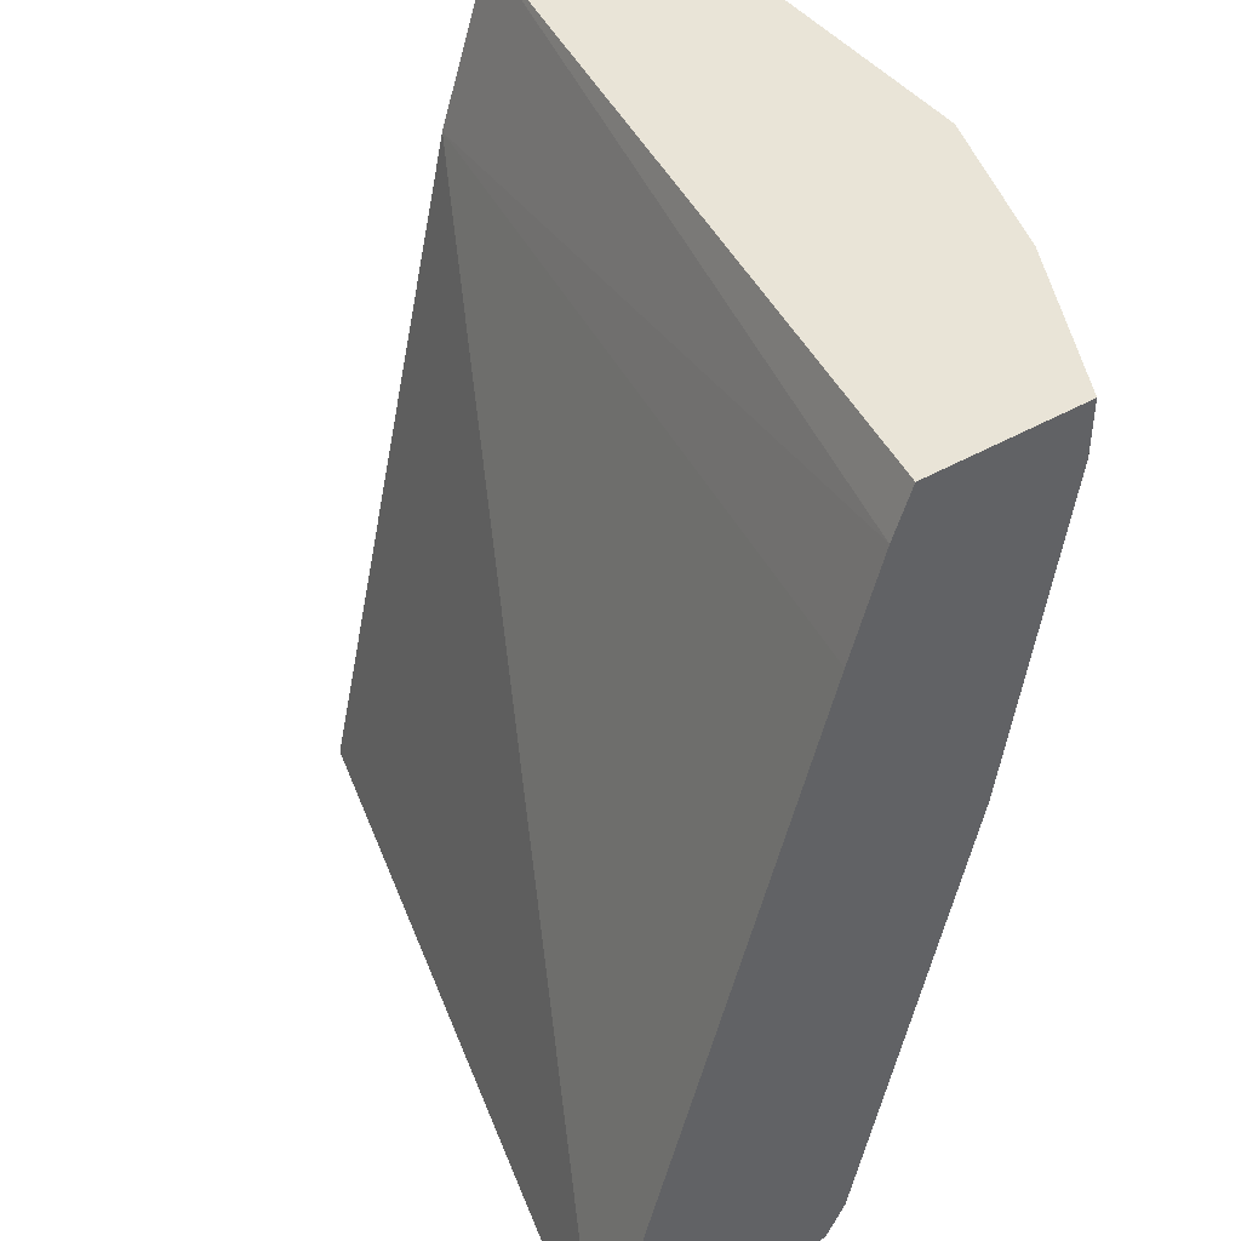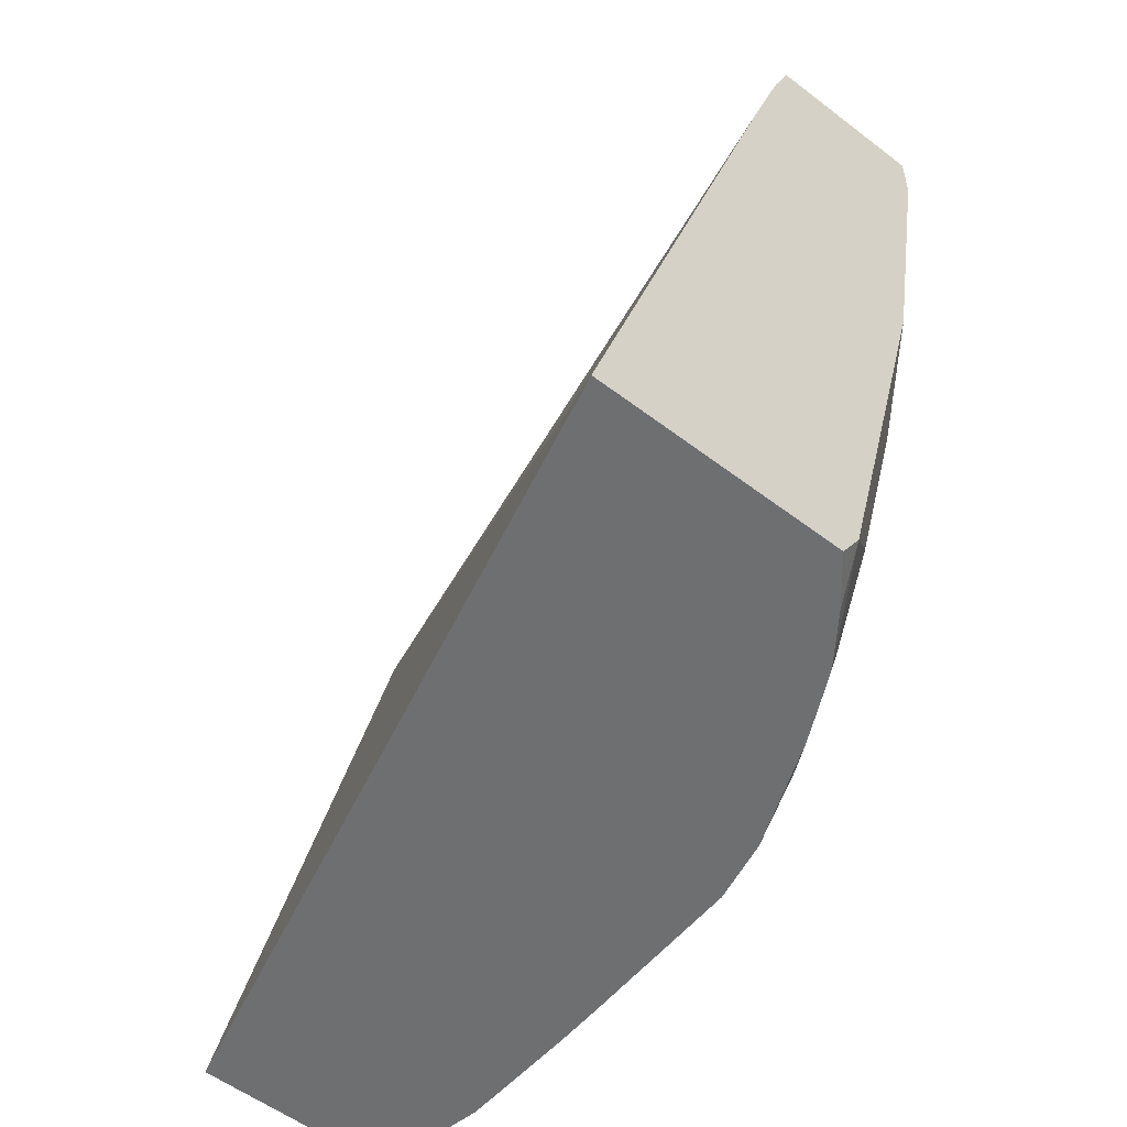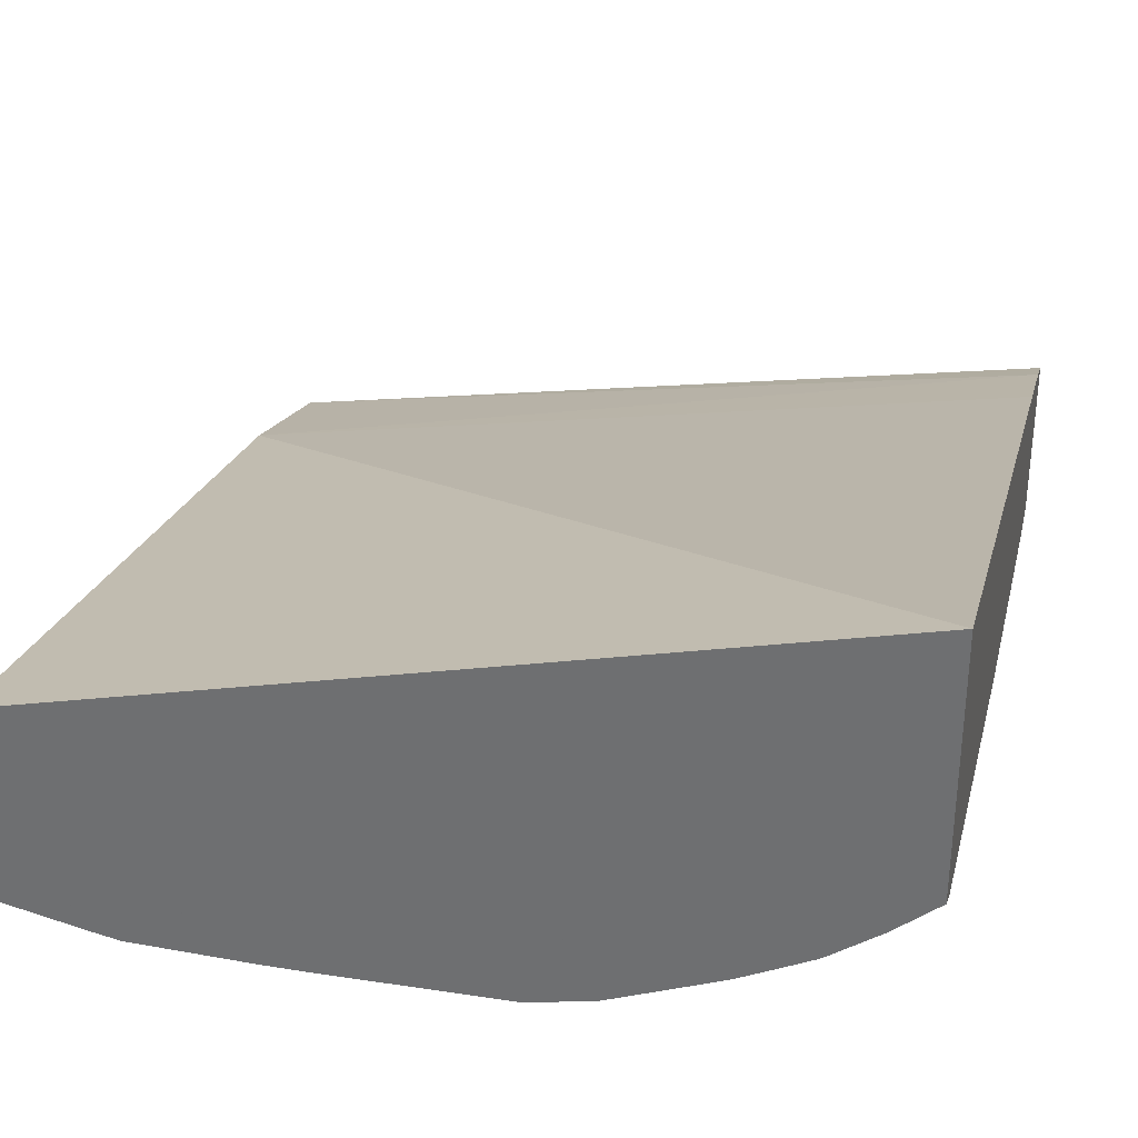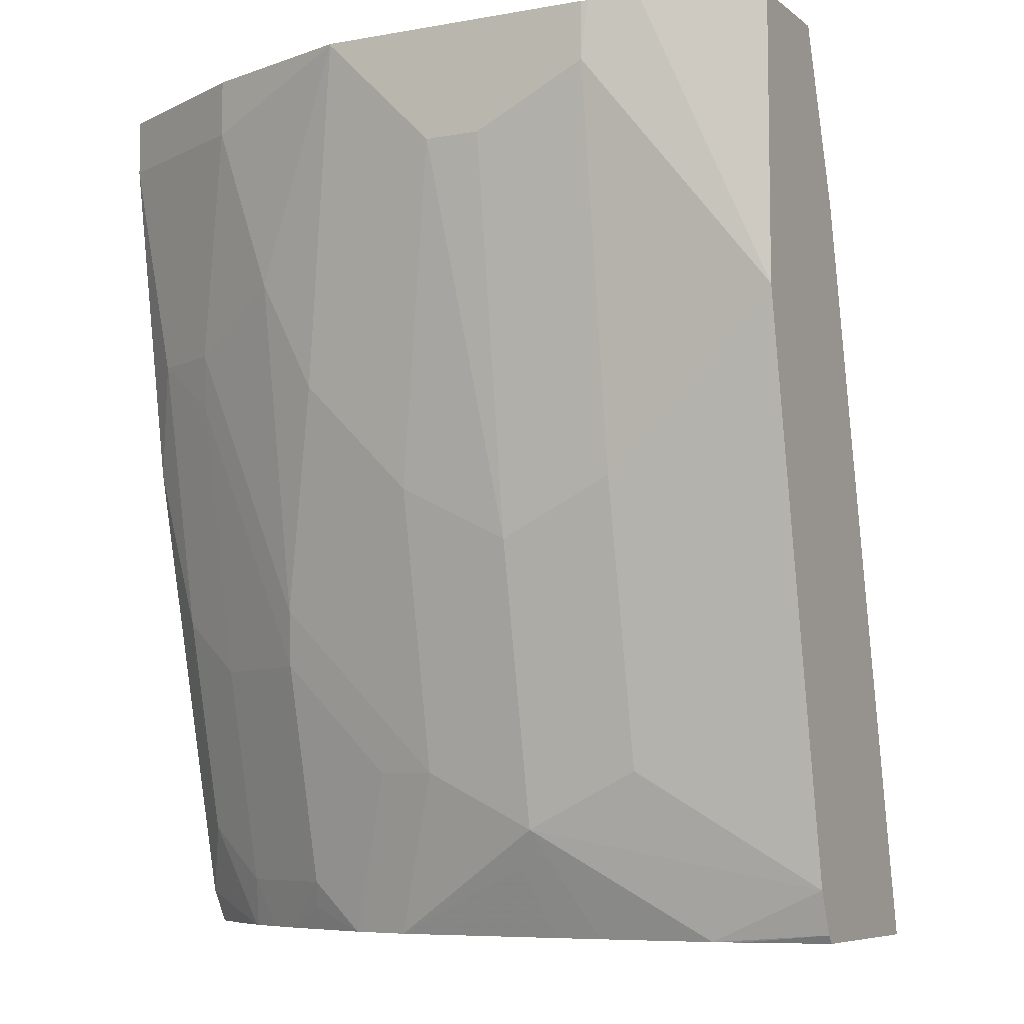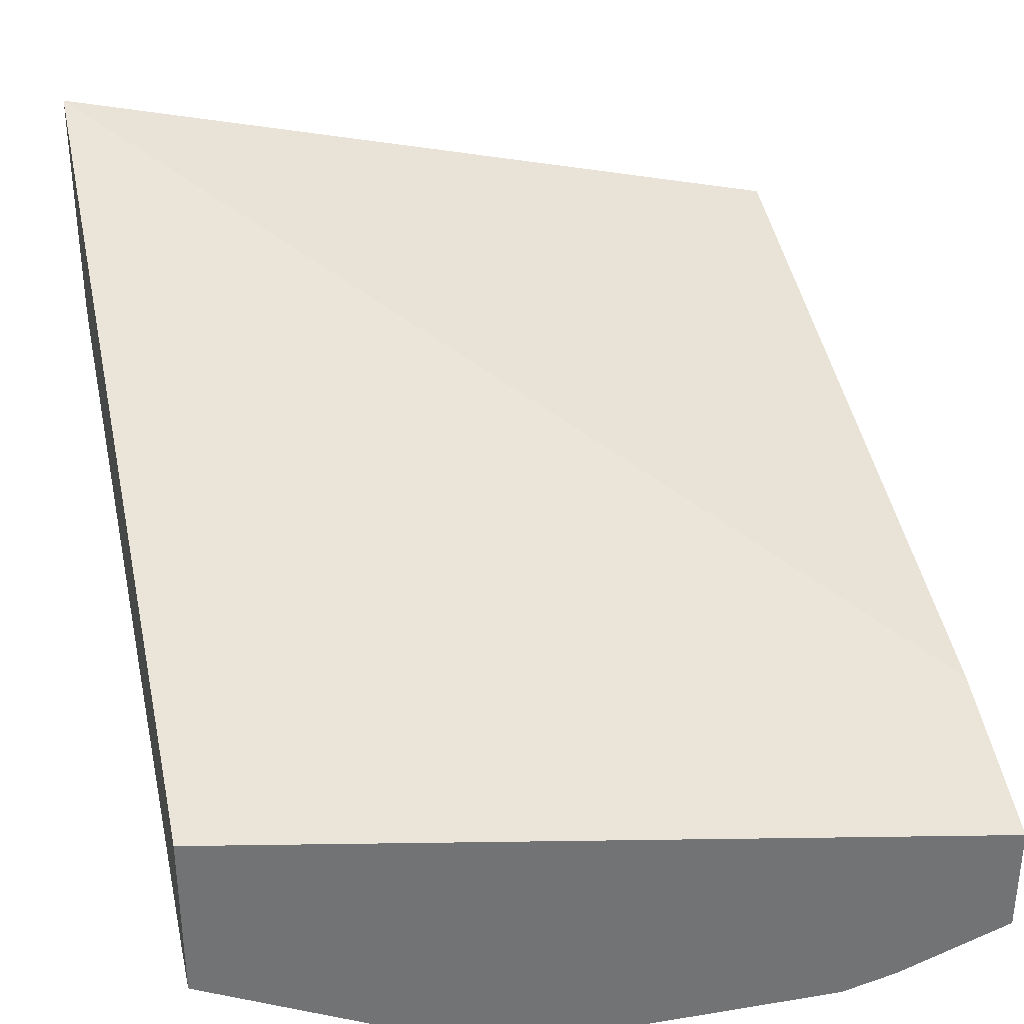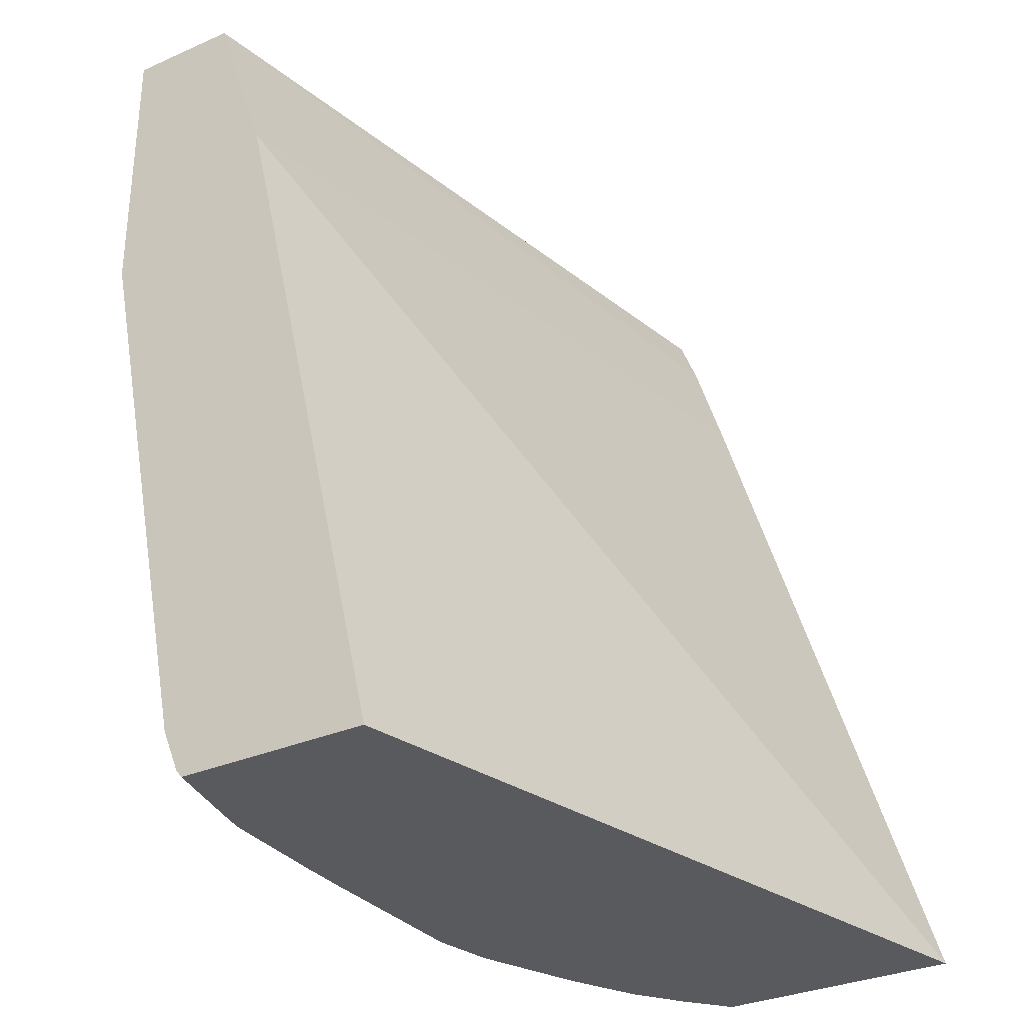
<metadata>
{"format":"obj","ext":"obj","renderer":"f3d","projection":"perspective","resolution":1024,"background":"white","views":[{"elev":43.2,"azim":55.8,"up":"+Y"},{"elev":-54.5,"azim":50.9,"up":"+Y"},{"elev":33.3,"azim":12.7,"up":"+Z"},{"elev":-7.2,"azim":-152.8,"up":"+Y"},{"elev":34.6,"azim":167.5,"up":"+Z"},{"elev":-31.5,"azim":-58.1,"up":"+Y"}]}
</metadata>
<code>
v 8.252e-05 -0.7217 -0.4108
v 8.252e-05 -0.7217 -0.344
v 8.252e-05 -0.7189 -0.413
v 0.02902 -0.7217 -0.4171
v 0.2664 -0.7217 -0.2775
v 8.252e-05 -0.4761 -0.3999
v 0.0381 -0.7217 -0.4189
v 8.252e-05 -0.7045 -0.4189
v 0.2664 -0.7217 -0.363
v 0.2664 -0.4708 -0.3537
v 0.2664 -0.4352 -0.3649
v 8.252e-05 -0.4185 -0.4189
v 0.07799 -0.7217 -0.4198
v 0.09522 -0.6855 -0.438
v 0.0381 -0.6474 -0.438
v 0.05713 -0.6664 -0.438
v 8.252e-05 -0.5141 -0.457
v 0.0381 -0.5522 -0.457
v 0.2522 -0.7217 -0.3752
v 0.2664 -0.7101 -0.37
v 0.2664 -0.4185 -0.3714
v 8.252e-05 -0.4185 -0.457
v 0.09431 -0.7217 -0.4198
v 0.08889 -0.7109 -0.4253
v 0.1541 -0.7217 -0.4189
v 0.1016 -0.6982 -0.4316
v 0.05713 -0.5712 -0.457
v 0.09522 -0.5903 -0.457
v 0.1333 -0.5712 -0.457
v 0.1333 -0.6664 -0.438
v 8.252e-05 -0.4189 -0.457
v 0.0004215 -0.4185 -0.4572
v 0.03851 -0.4185 -0.4715
v 0.05713 -0.438 -0.476
v 0.2358 -0.7217 -0.387
v 0.2539 -0.6855 -0.3872
v 0.2539 -0.6093 -0.4062
v 0.2664 -0.5522 -0.4095
v 0.2664 -0.4185 -0.4285
v 0.1735 -0.7217 -0.4146
v 0.09522 -0.457 -0.476
v 0.1143 -0.457 -0.476
v 0.1523 -0.5522 -0.457
v 0.1523 -0.6474 -0.438
v 0.1738 -0.6474 -0.4332
v 0.1547 -0.6664 -0.4332
v 0.04183 -0.4185 -0.4723
v 0.05507 -0.4185 -0.4756
v 0.05713 -0.4185 -0.476
v 0.2345 -0.7217 -0.3878
v 0.2309 -0.7045 -0.3951
v 0.2309 -0.6283 -0.4141
v 0.2539 -0.5141 -0.4253
v 0.2664 -0.438 -0.4285
v 0.2348 -0.4185 -0.4443
v 0.1756 -0.7217 -0.4141
v 0.1333 -0.438 -0.476
v 0.1714 -0.5332 -0.457
v 0.1904 -0.6093 -0.438
v 0.1928 -0.6283 -0.4332
v 0.1928 -0.7045 -0.4141
v 0.1523 -0.4185 -0.476
v 0.223 -0.7217 -0.3937
v 0.2115 -0.7217 -0.3994
v 0.2309 -0.5332 -0.4332
v 0.2285 -0.5141 -0.438
v 0.2348 -0.438 -0.4443
v 0.2094 -0.4185 -0.457
v 0.1952 -0.714 -0.4094
v 0.1523 -0.4189 -0.476
v 0.1904 -0.4951 -0.457
v 0.2094 -0.438 -0.457
f 35 50 36
f 34 62 70
f 34 70 57
f 34 57 42
f 34 42 41
f 36 50 51
f 39 54 67
f 36 52 37
f 37 52 65
f 37 65 53
f 37 53 38
f 38 53 54
f 34 49 62
f 36 51 52
f 34 48 49
f 20 37 38
f 33 47 34
f 20 36 37
f 39 67 55
f 22 32 31
f 23 26 25
f 25 30 40
f 27 34 41
f 27 41 28
f 28 41 42
f 28 42 29
f 29 42 43
f 29 43 30
f 30 44 45
f 30 45 46
f 30 46 40
f 30 43 44
f 34 47 48
f 40 46 56
f 52 60 65
f 43 57 70
f 55 72 68
f 56 61 69
f 56 69 64
f 58 70 71
f 58 71 59
f 59 71 66
f 55 67 72
f 59 66 65
f 61 64 69
f 62 68 72
f 62 72 70
f 66 71 72
f 70 72 71
f 20 35 36
f 59 65 60
f 42 57 43
f 53 67 54
f 53 66 72
f 43 70 58
f 43 58 59
f 43 59 44
f 44 59 45
f 45 59 60
f 45 60 61
f 53 72 67
f 45 61 56
f 50 63 51
f 51 63 64
f 51 64 61
f 51 61 60
f 51 60 52
f 53 65 66
f 45 56 46
f 19 35 20
f 1 50 35
f 17 34 18
f 5 11 10
f 5 21 11
f 5 39 21
f 5 54 39
f 5 38 54
f 5 20 38
f 5 9 20
f 3 8 7
f 3 7 4
f 2 5 6
f 1 5 2
f 1 9 5
f 1 19 9
f 1 35 19
f 1 63 50
f 1 64 63
f 1 56 64
f 18 34 27
f 1 2 6
f 1 6 12
f 1 22 31
f 1 31 17
f 1 17 8
f 5 10 6
f 1 8 3
f 1 4 7
f 1 7 13
f 1 13 23
f 1 23 25
f 1 25 40
f 1 40 56
f 1 3 4
f 6 10 11
f 1 12 22
f 7 8 14
f 13 24 23
f 14 25 26
f 14 26 23
f 14 23 24
f 14 16 27
f 14 27 28
f 13 14 24
f 14 28 29
f 14 30 25
f 15 18 16
f 16 18 27
f 17 32 33
f 6 11 12
f 17 33 34
f 14 29 30
f 12 32 22
f 17 31 32
f 9 19 20
f 8 15 16
f 7 14 13
f 8 17 18
f 8 18 15
f 12 33 32
f 11 21 12
f 8 16 14
f 12 21 39
f 12 55 68
f 12 68 62
f 12 62 49
f 12 49 48
f 12 48 47
f 12 47 33
f 12 39 55

</code>
